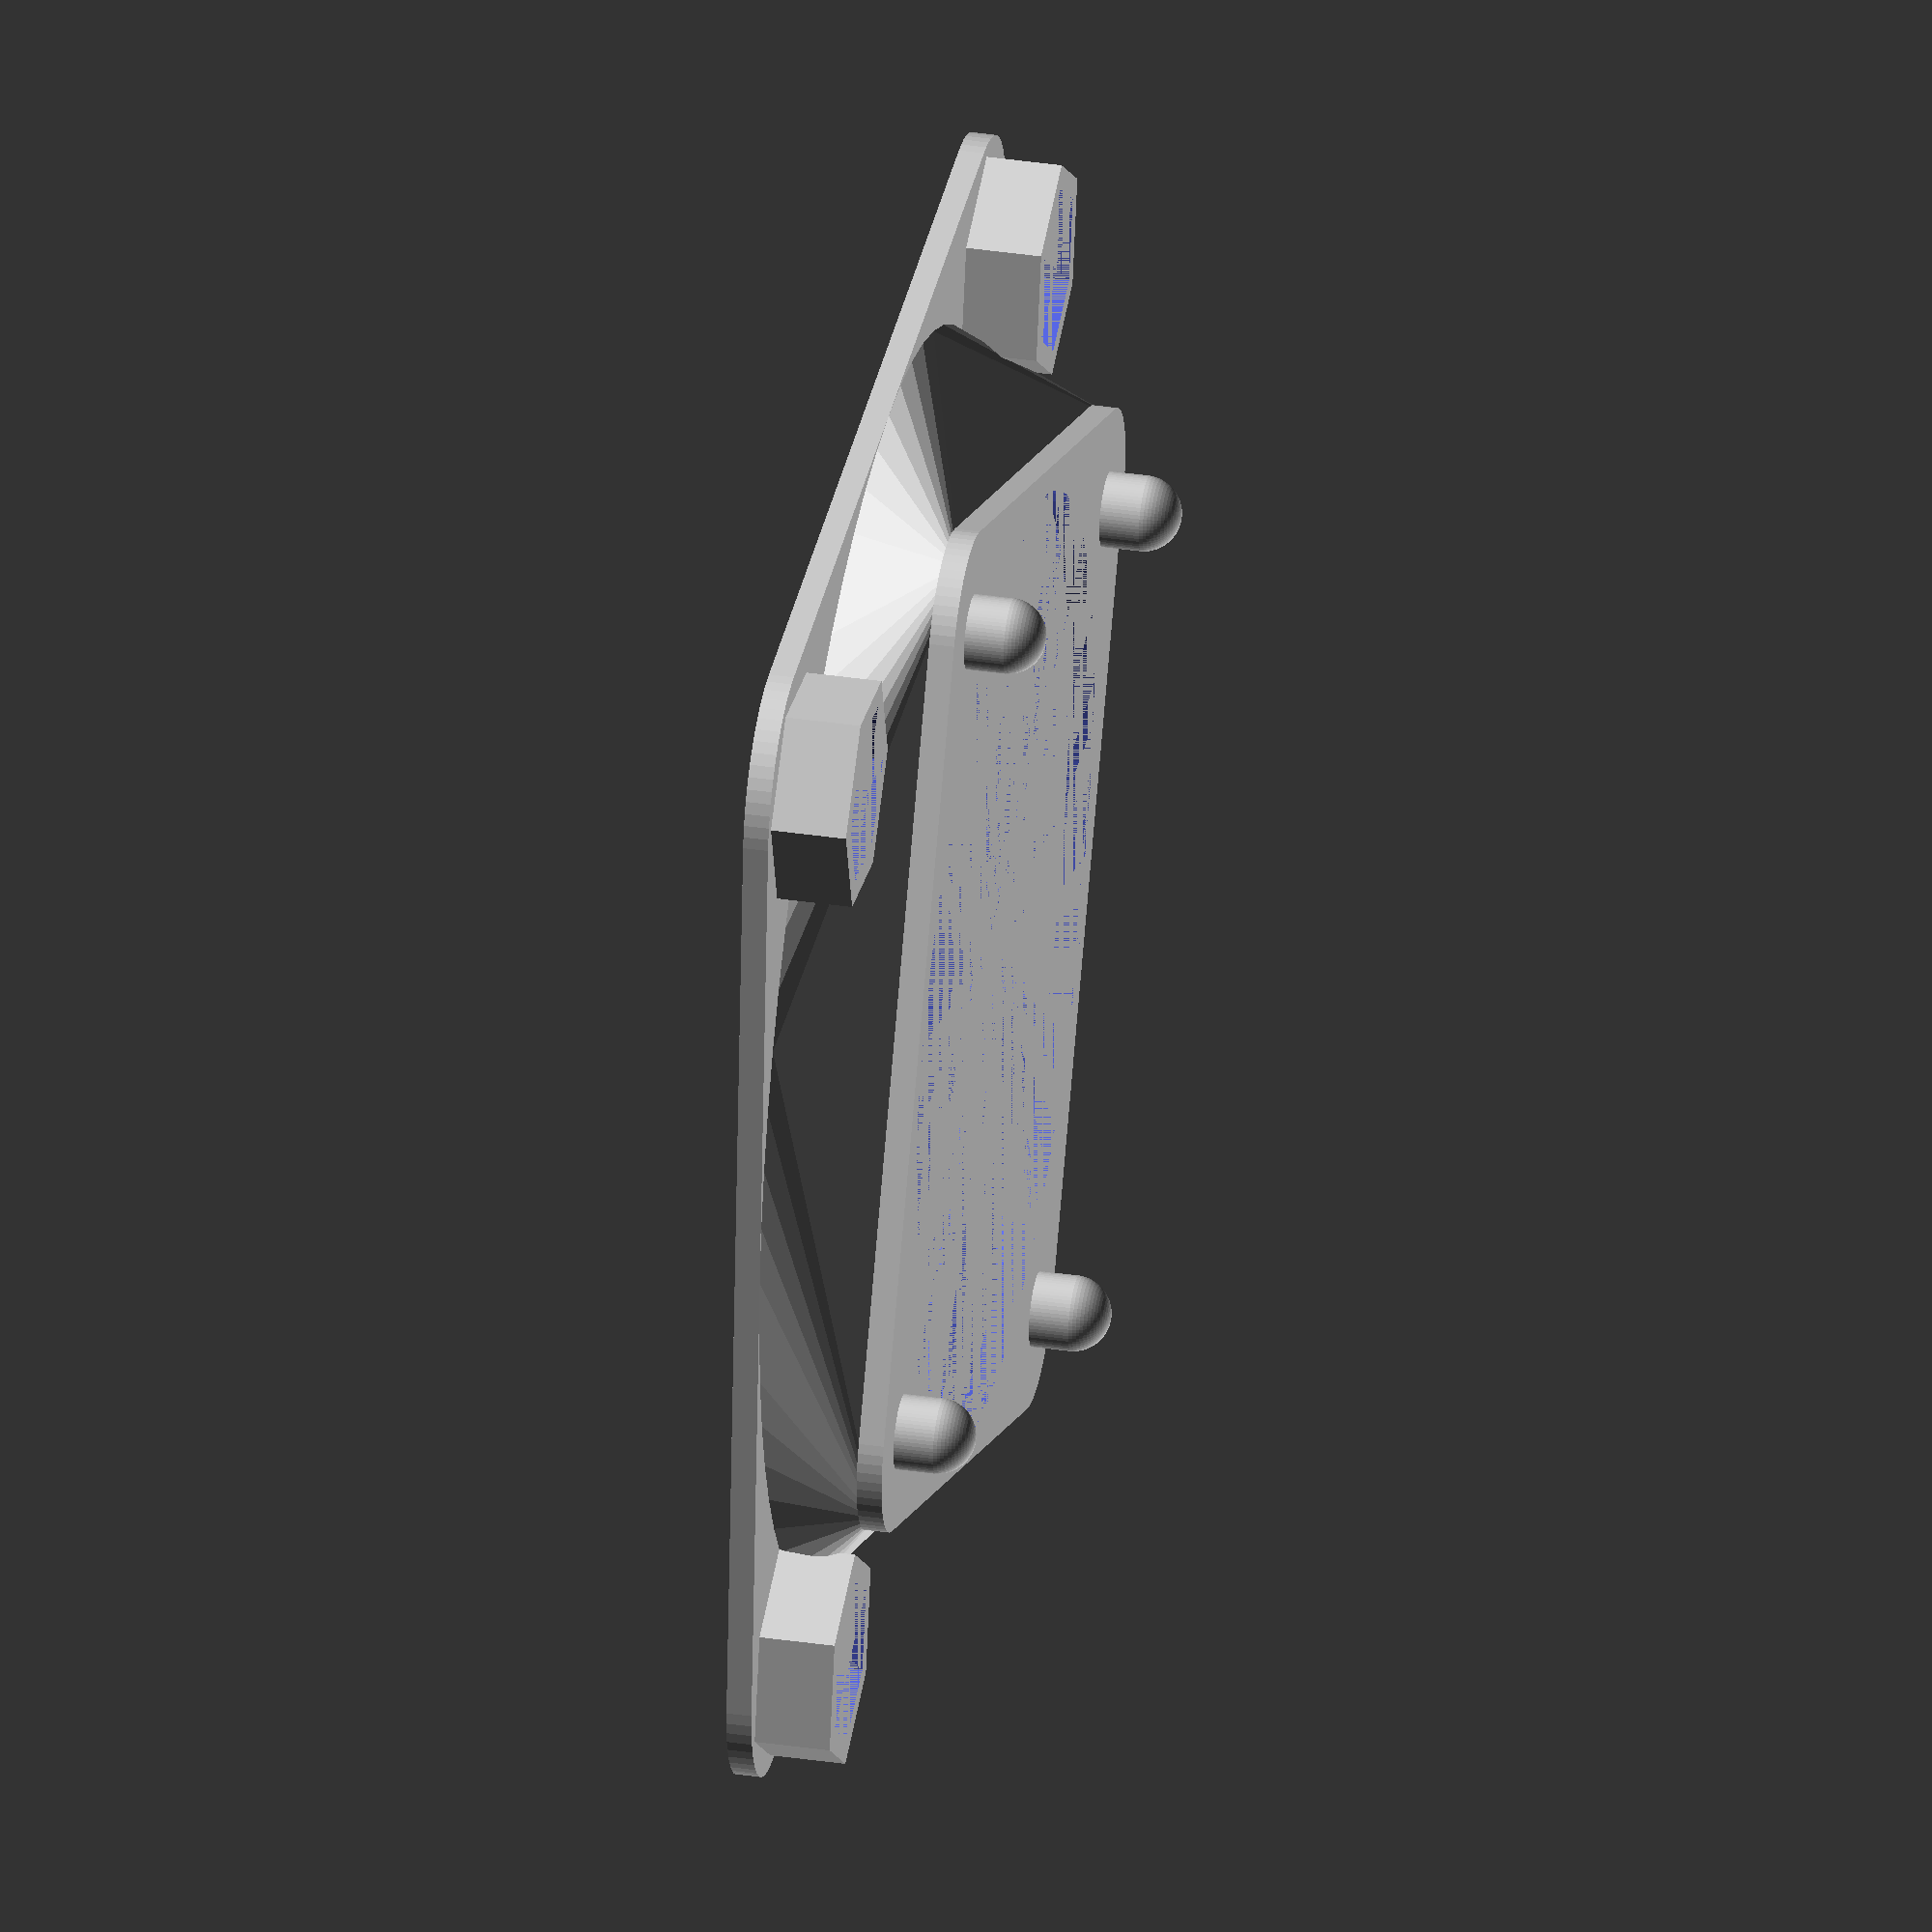
<openscad>
$fn=64;
m=3;

module peg(h,r) {
    hull() {
        scale([1,1,0])
            cylinder(h=1, r=r);
        translate([0,0,-h+r])
            difference() {
                sphere(r=r);
                translate([-r,-r,0])
                    cube([r*2,r*2,r]);
            }
    }
}

module fan_mount(size, height) {
    corner_radius = size/10;
    
    translate([corner_radius,corner_radius,0])
        resize([size,size,height])
            minkowski() {
                cube([
                    size-2*corner_radius,
                    size-2*corner_radius,
                    2,
                ]);
                cylinder(r=corner_radius);
            }
}

module nut_socket(inner_diameter, height) {
    r = inner_diameter/2;
    
    difference() {
        cylinder(r=r+1, h=height, $fn=6);
        cylinder(r=r, h=height, $fn=6);
    }
}

module 40mm_fan() {
    h = 1;

    difference() {
        union() {
            fan_mount(40, h);
            
            // Pegs
            translate([4,4,0])
                peg(3, m/2);
            translate([40-4,4,0])
                peg(3, m/2);
            translate([40-4,40-4,0])
                peg(3, m/2);
            translate([4,40-4,0])
                peg(3, m/2);
        }
        
        // Center hole
        translate([20,20,0])
            cylinder(h=h, d=38);
    }
}

module 50mm_fan() {
    h = 1;
    
    union() {
        difference() {
            fan_mount(50, h);
            
            // Screw Holes
            translate([5,5,0])
                cylinder(h=h*2, d=4.3);
            translate([50-5,5,0])
                cylinder(h=h*2, d=4.3);
            translate([50-5,50-5,0])
                cylinder(h=h*2, d=4.3);
            translate([5,50-5,0])
                cylinder(h=h*2, d=4.3);

            // Center hole
            translate([25,25,0])
                cylinder(h=h, d=48);
        }
        
        // Nut sockets
        translate([5,5,-3])
            rotate(8)
            nut_socket(7, 3);
        translate([50-5,5,-3])
            rotate(38)
            nut_socket(7, 3);
        translate([50-5,50-5,-3])
            rotate(8)
            nut_socket(7, 3);
        translate([5,50-5,-3])
            rotate(38)
            nut_socket(7, 3);
    }
}

module fan_converter() {
    difference() {
        union() {
            translate([20,20,0])
                rotate(22.5)
                    translate([-20,-20,0])
                        40mm_fan();

            hull() {
                translate([20,20,5])
                    scale([1,1,0])
                        cylinder(d=50, h=1);
                translate([20,20,1])
                    rotate(22.5)
                        translate([-20,-20,0])
                            scale([1,1,0])
                                fan_mount(40, 1);
            }
            
            translate([-5,-5,5])
                50mm_fan();
        }

        translate([20,20,1])
            cylinder(h=4, d1=38, d2=48);
    }
}

fan_converter();
</openscad>
<views>
elev=323.3 azim=85.0 roll=100.8 proj=o view=wireframe
</views>
